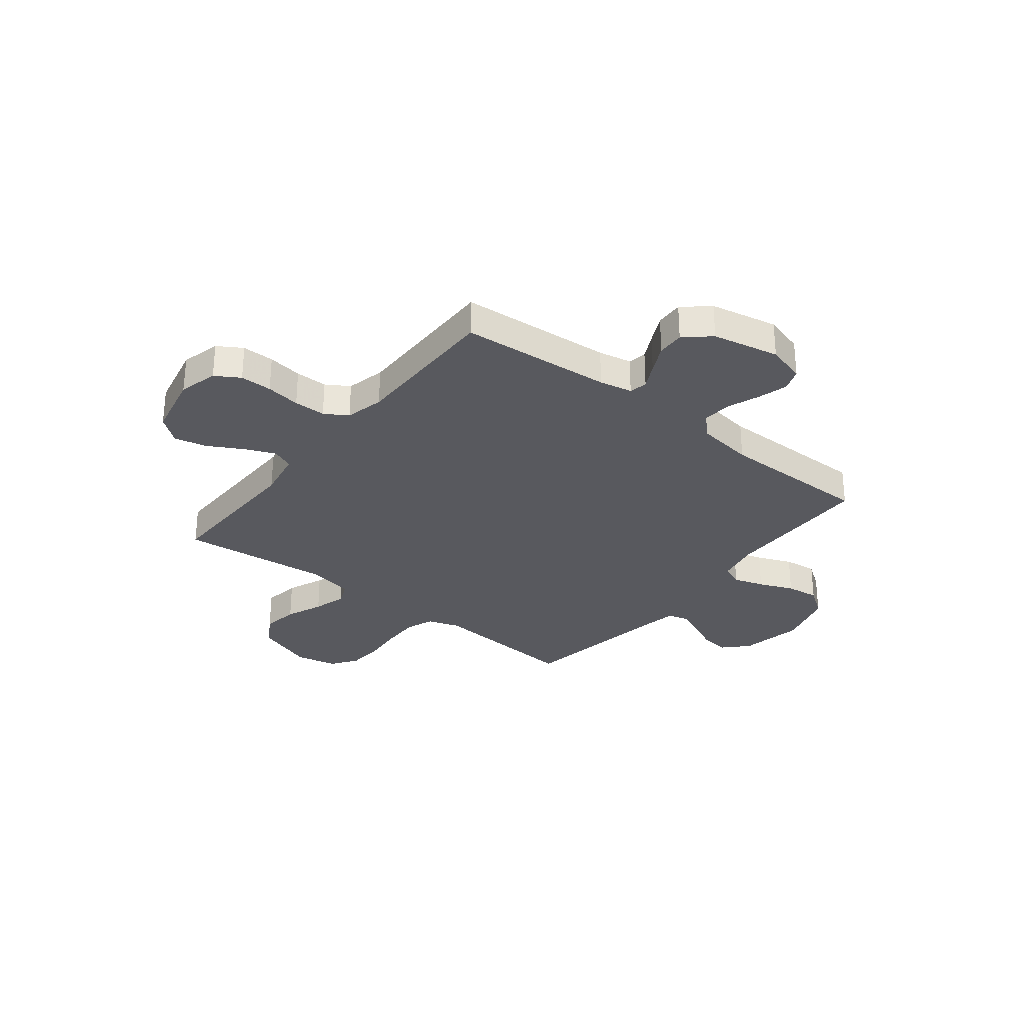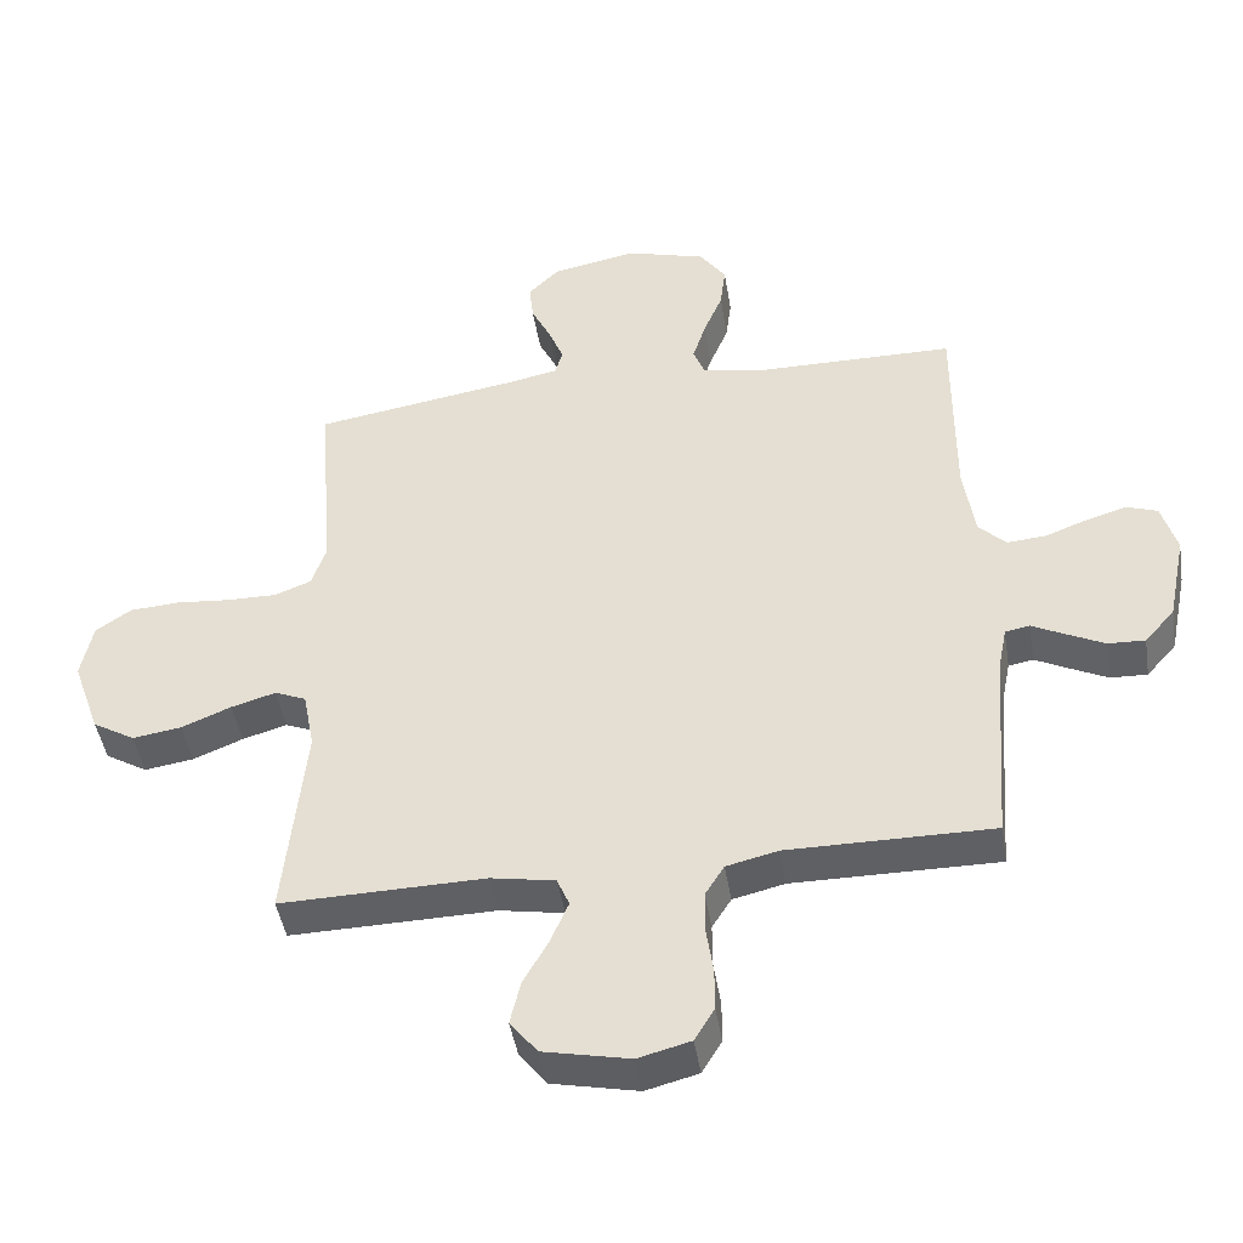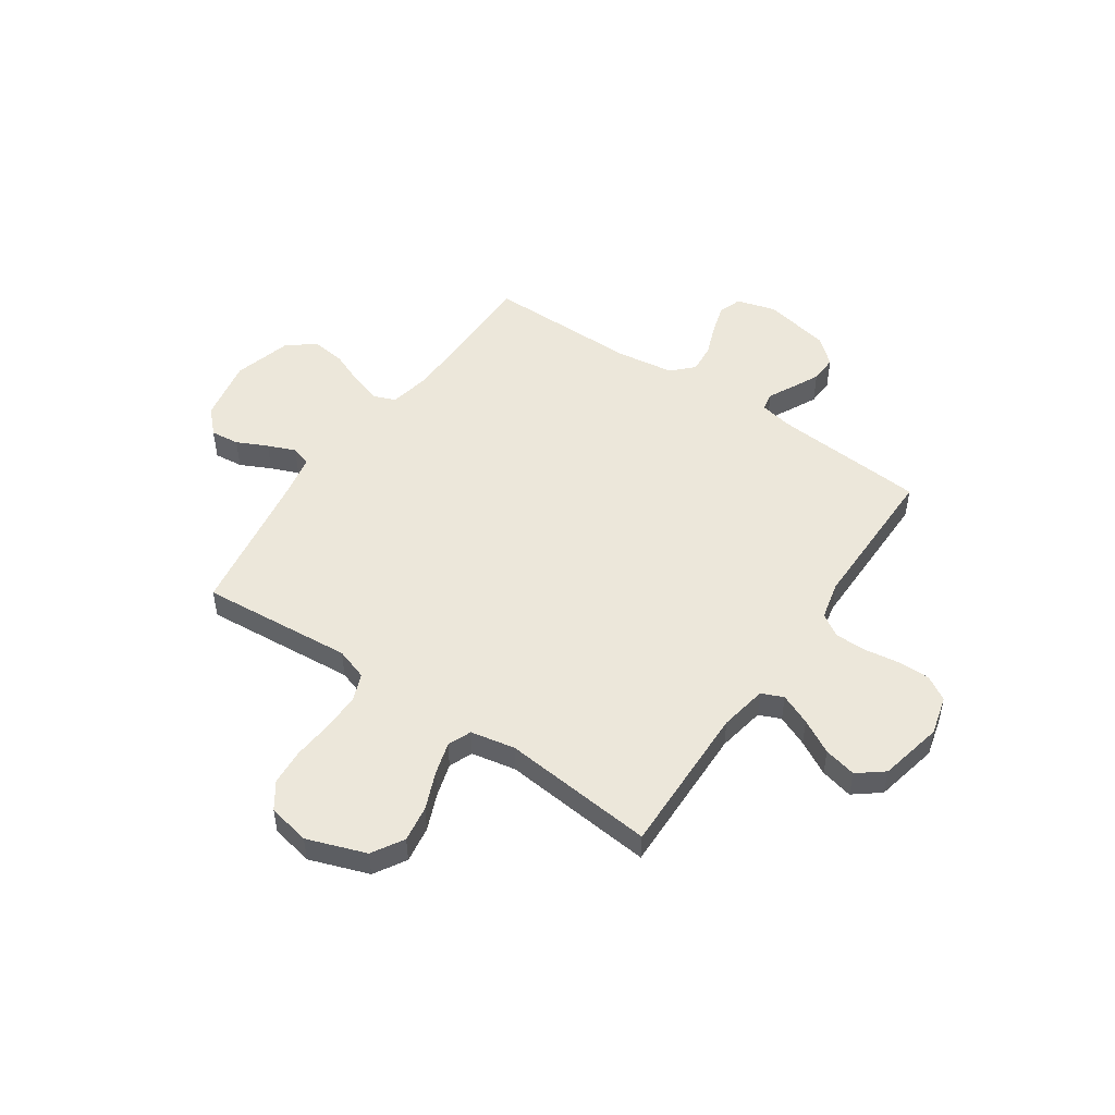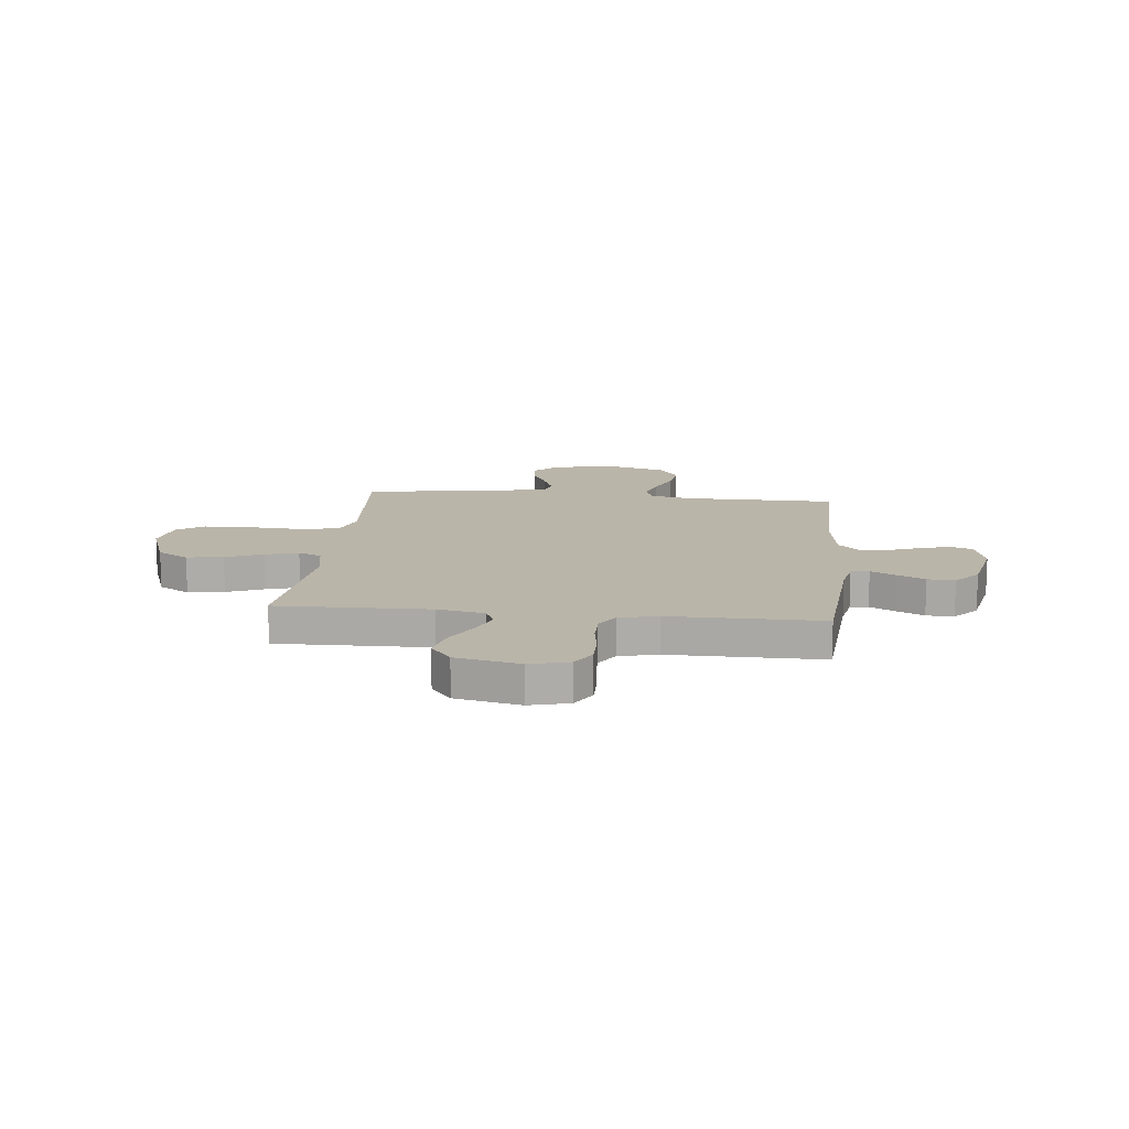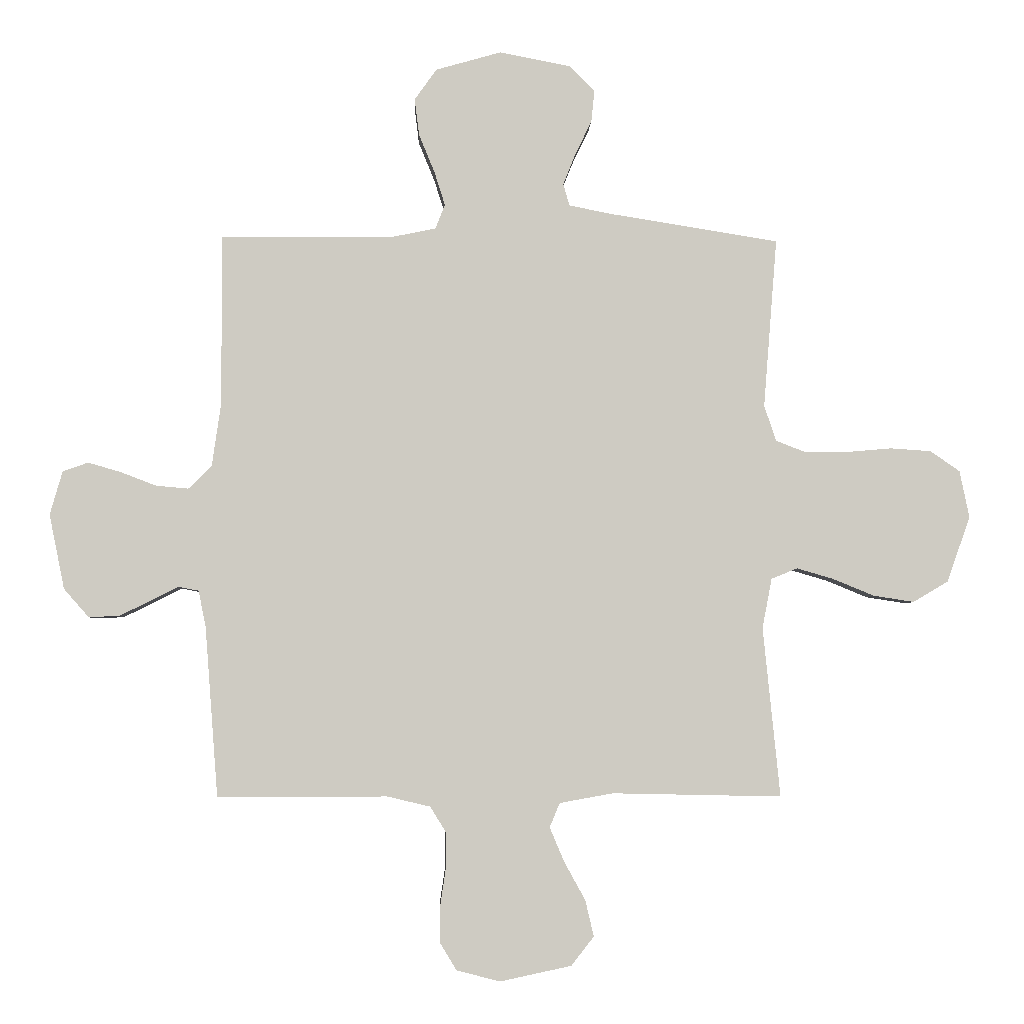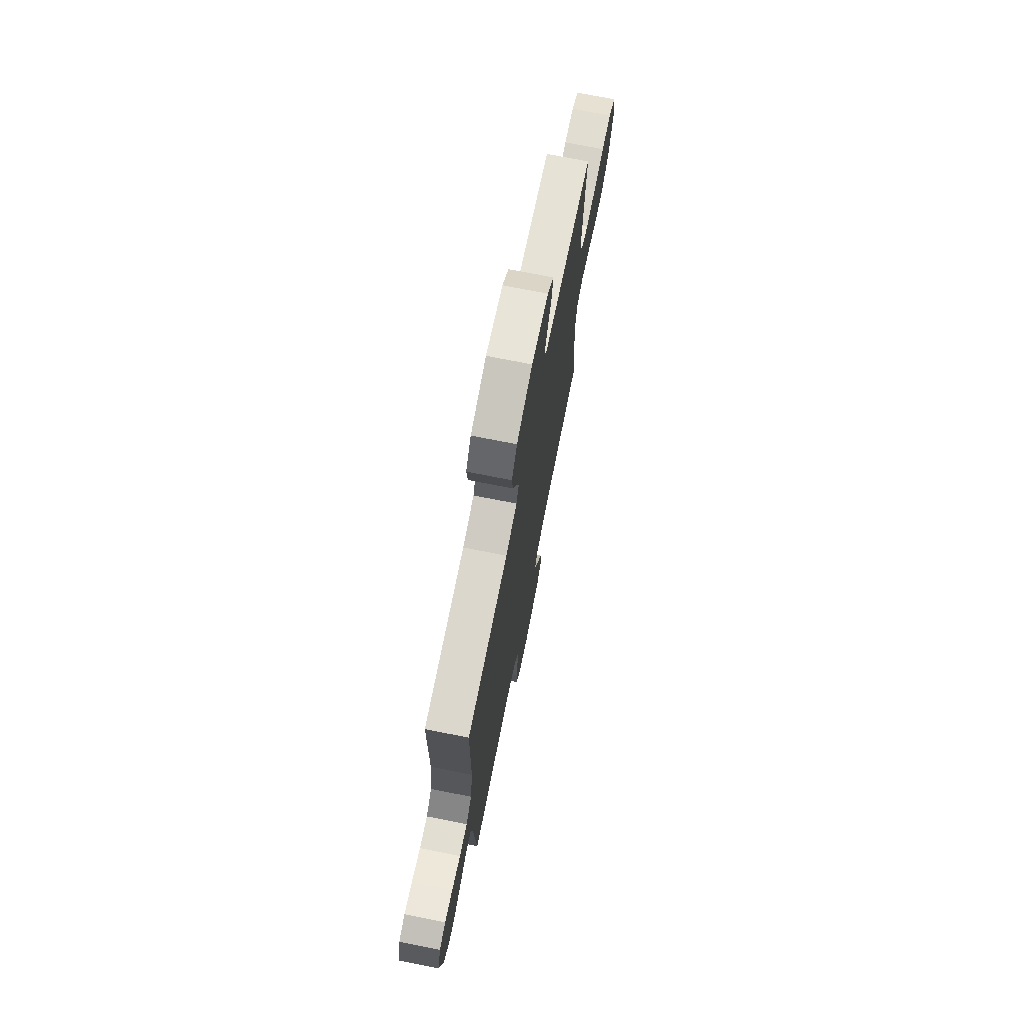
<metadata>
{"format":"obj","ext":"obj","renderer":"f3d","projection":"perspective","resolution":1024,"background":"white","views":[{"elev":-30.3,"azim":-128.2,"up":"+Y"},{"elev":-45.1,"azim":-170.9,"up":"+Z"},{"elev":50.3,"azim":124.3,"up":"+Y"},{"elev":13.6,"azim":-174.0,"up":"+Y"},{"elev":-4.3,"azim":-2.2,"up":"+Z"},{"elev":72.8,"azim":-78.8,"up":"+Z"}]}
</metadata>
<code>
v -0.5 0.07 -0.5
v -0.523 0.07 -0.2
v -0.536 0.07 -0.135
v -0.572 0.07 -0.128
v -0.621 0.07 -0.153
v -0.676 0.07 -0.18
v -0.73 0.07 -0.182
v -0.774 0.07 -0.132
v -0.801 0.07 0
v -0.779 0.07 0.077
v -0.734 0.07 0.093
v -0.676 0.07 0.076
v -0.613 0.07 0.052
v -0.556 0.07 0.047
v -0.515 0.07 0.087
v -0.499 0.07 0.2
v -0.5 0.07 0.5
v -0.2 0.07 0.502
v -0.117 0.07 0.519
v -0.1 0.07 0.562
v -0.119 0.07 0.622
v -0.147 0.07 0.69
v -0.155 0.07 0.755
v -0.116 0.07 0.81
v 0 0.07 0.843
v 0.125 0.07 0.819
v 0.171 0.07 0.774
v 0.165 0.07 0.717
v 0.136 0.07 0.657
v 0.114 0.07 0.602
v 0.125 0.07 0.563
v 0.2 0.07 0.548
v 0.5 0.07 0.5
v 0.476 0.07 0.2
v 0.497 0.07 0.137
v 0.551 0.07 0.116
v 0.625 0.07 0.117
v 0.705 0.07 0.124
v 0.777 0.07 0.119
v 0.829 0.07 0.083
v 0.846 0.07 0
v 0.805 0.07 -0.116
v 0.743 0.07 -0.153
v 0.671 0.07 -0.142
v 0.598 0.07 -0.112
v 0.533 0.07 -0.093
v 0.487 0.07 -0.112
v 0.47 0.07 -0.2
v 0.5 0.07 -0.5
v 0.2 0.07 -0.494
v 0.106 0.07 -0.511
v 0.088 0.07 -0.554
v 0.114 0.07 -0.615
v 0.151 0.07 -0.682
v 0.166 0.07 -0.746
v 0.126 0.07 -0.797
v 0 0.07 -0.824
v -0.077 0.07 -0.804
v -0.106 0.07 -0.756
v -0.106 0.07 -0.693
v -0.096 0.07 -0.625
v -0.096 0.07 -0.562
v -0.124 0.07 -0.517
v -0.2 0.07 -0.499
v -0.5 0 -0.5
v -0.523 0 -0.2
v -0.536 0 -0.135
v -0.572 0 -0.128
v -0.621 0 -0.153
v -0.676 0 -0.18
v -0.73 0 -0.182
v -0.774 0 -0.132
v -0.801 0 0
v -0.779 0 0.077
v -0.734 0 0.093
v -0.676 0 0.076
v -0.613 0 0.052
v -0.556 0 0.047
v -0.515 0 0.087
v -0.499 0 0.2
v -0.5 0 0.5
v -0.2 0 0.502
v -0.117 0 0.519
v -0.1 0 0.562
v -0.119 0 0.622
v -0.147 0 0.69
v -0.155 0 0.755
v -0.116 0 0.81
v 0 0 0.843
v 0.125 0 0.819
v 0.171 0 0.774
v 0.165 0 0.717
v 0.136 0 0.657
v 0.114 0 0.602
v 0.125 0 0.563
v 0.2 0 0.548
v 0.5 0 0.5
v 0.476 0 0.2
v 0.497 0 0.137
v 0.551 0 0.116
v 0.625 0 0.117
v 0.705 0 0.124
v 0.777 0 0.119
v 0.829 0 0.083
v 0.846 0 0
v 0.805 0 -0.116
v 0.743 0 -0.153
v 0.671 0 -0.142
v 0.598 0 -0.112
v 0.533 0 -0.093
v 0.487 0 -0.112
v 0.47 0 -0.2
v 0.5 0 -0.5
v 0.2 0 -0.494
v 0.106 0 -0.511
v 0.088 0 -0.554
v 0.114 0 -0.615
v 0.151 0 -0.682
v 0.166 0 -0.746
v 0.126 0 -0.797
v 0 0 -0.824
v -0.077 0 -0.804
v -0.106 0 -0.756
v -0.106 0 -0.693
v -0.096 0 -0.625
v -0.096 0 -0.562
v -0.124 0 -0.517
v -0.2 0 -0.499
f 59 60 61
f 58 59 61
f 57 58 61
f 56 57 61
f 55 56 61
f 54 55 61
f 53 54 61
f 52 53 61 62
f 51 52 62 63
f 48 49 50
f 51 63 64
f 50 51 64
f 48 50 64
f 47 48 64
f 43 44 45
f 42 43 45
f 41 42 45
f 40 41 45
f 39 40 45
f 38 39 45
f 37 38 45
f 36 37 45 46
f 35 36 46 47
f 32 33 34
f 64 1 2
f 47 64 2
f 35 47 2
f 34 35 2
f 32 34 2
f 31 32 2
f 27 28 29
f 26 27 29
f 25 26 29
f 24 25 29
f 23 24 29
f 22 23 29
f 21 22 29
f 20 21 29 30
f 16 17 18
f 15 16 18 19
f 11 12 13
f 10 11 13
f 9 10 13
f 8 9 13
f 7 8 13
f 6 7 13
f 5 6 13
f 4 5 13
f 3 4 13 14
f 2 3 14 15
f 19 20 30 31
f 2 15 19 31
f 125 124 123
f 125 123 122
f 125 122 121
f 125 121 120
f 125 120 119
f 125 119 118
f 125 118 117
f 126 125 117 116
f 127 126 116 115
f 114 113 112
f 128 127 115
f 128 115 114
f 128 114 112
f 128 112 111
f 109 108 107
f 109 107 106
f 109 106 105
f 109 105 104
f 109 104 103
f 109 103 102
f 109 102 101
f 110 109 101 100
f 111 110 100 99
f 98 97 96
f 66 65 128
f 66 128 111
f 66 111 99
f 66 99 98
f 66 98 96
f 66 96 95
f 93 92 91
f 93 91 90
f 93 90 89
f 93 89 88
f 93 88 87
f 93 87 86
f 93 86 85
f 94 93 85 84
f 82 81 80
f 83 82 80 79
f 77 76 75
f 77 75 74
f 77 74 73
f 77 73 72
f 77 72 71
f 77 71 70
f 77 70 69
f 77 69 68
f 78 77 68 67
f 79 78 67 66
f 95 94 84 83
f 95 83 79 66
f 1 65 66 2
f 2 66 67 3
f 3 67 68 4
f 4 68 69 5
f 5 69 70 6
f 6 70 71 7
f 7 71 72 8
f 8 72 73 9
f 9 73 74 10
f 10 74 75 11
f 11 75 76 12
f 12 76 77 13
f 13 77 78 14
f 14 78 79 15
f 15 79 80 16
f 16 80 81 17
f 17 81 82 18
f 18 82 83 19
f 19 83 84 20
f 20 84 85 21
f 21 85 86 22
f 22 86 87 23
f 23 87 88 24
f 24 88 89 25
f 25 89 90 26
f 26 90 91 27
f 27 91 92 28
f 28 92 93 29
f 29 93 94 30
f 30 94 95 31
f 31 95 96 32
f 32 96 97 33
f 33 97 98 34
f 34 98 99 35
f 35 99 100 36
f 36 100 101 37
f 37 101 102 38
f 38 102 103 39
f 39 103 104 40
f 40 104 105 41
f 41 105 106 42
f 42 106 107 43
f 43 107 108 44
f 44 108 109 45
f 45 109 110 46
f 46 110 111 47
f 47 111 112 48
f 48 112 113 49
f 49 113 114 50
f 50 114 115 51
f 51 115 116 52
f 52 116 117 53
f 53 117 118 54
f 54 118 119 55
f 55 119 120 56
f 56 120 121 57
f 57 121 122 58
f 58 122 123 59
f 59 123 124 60
f 60 124 125 61
f 61 125 126 62
f 62 126 127 63
f 63 127 128 64
f 64 128 65 1

</code>
